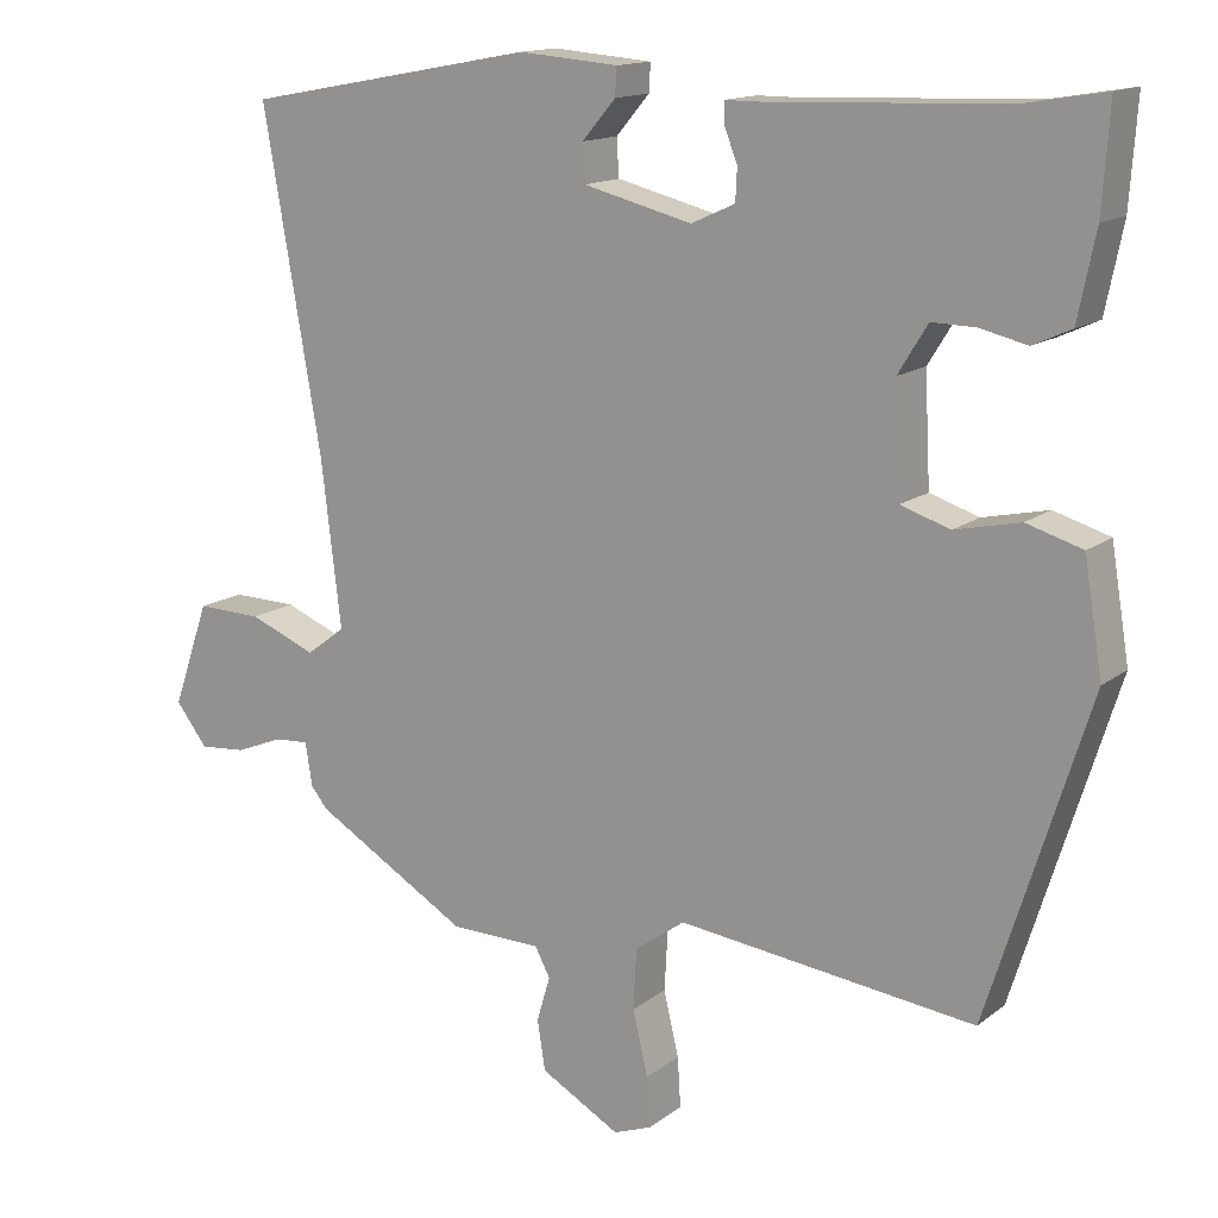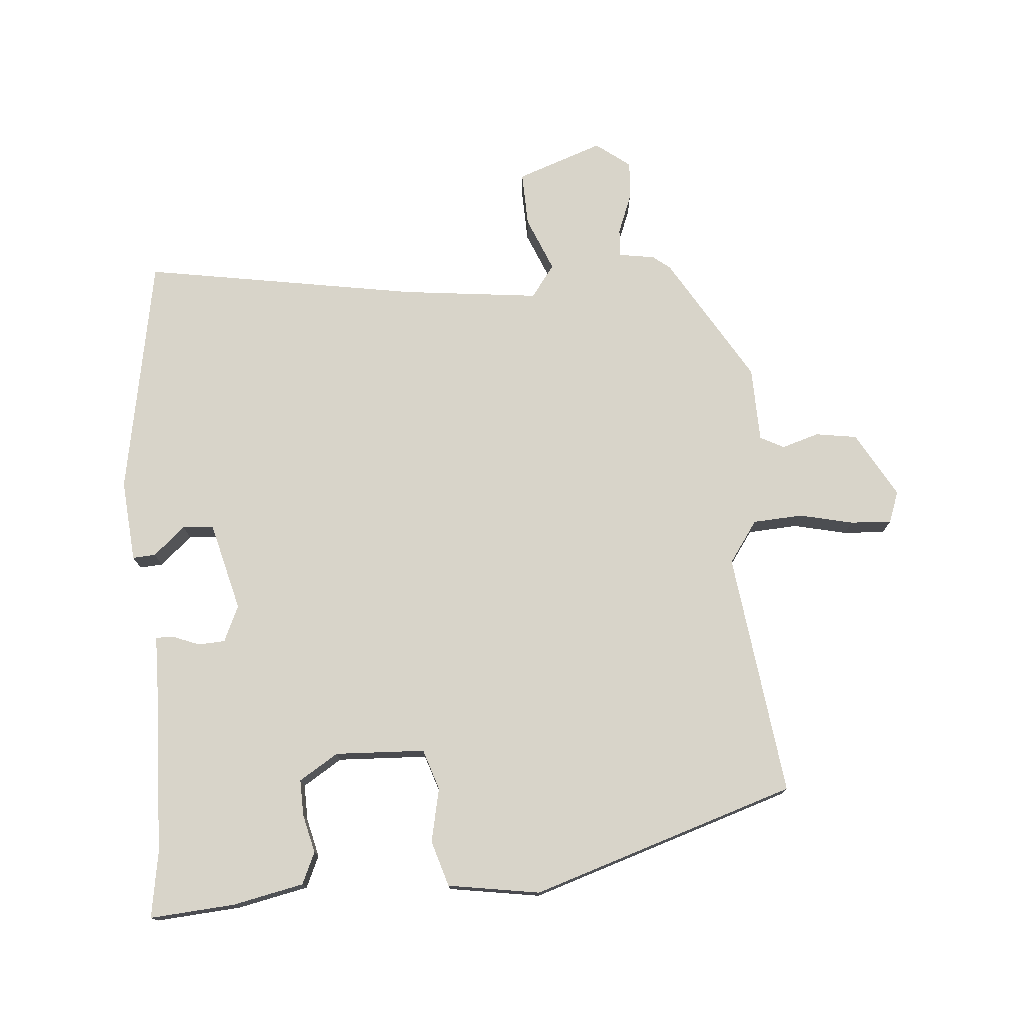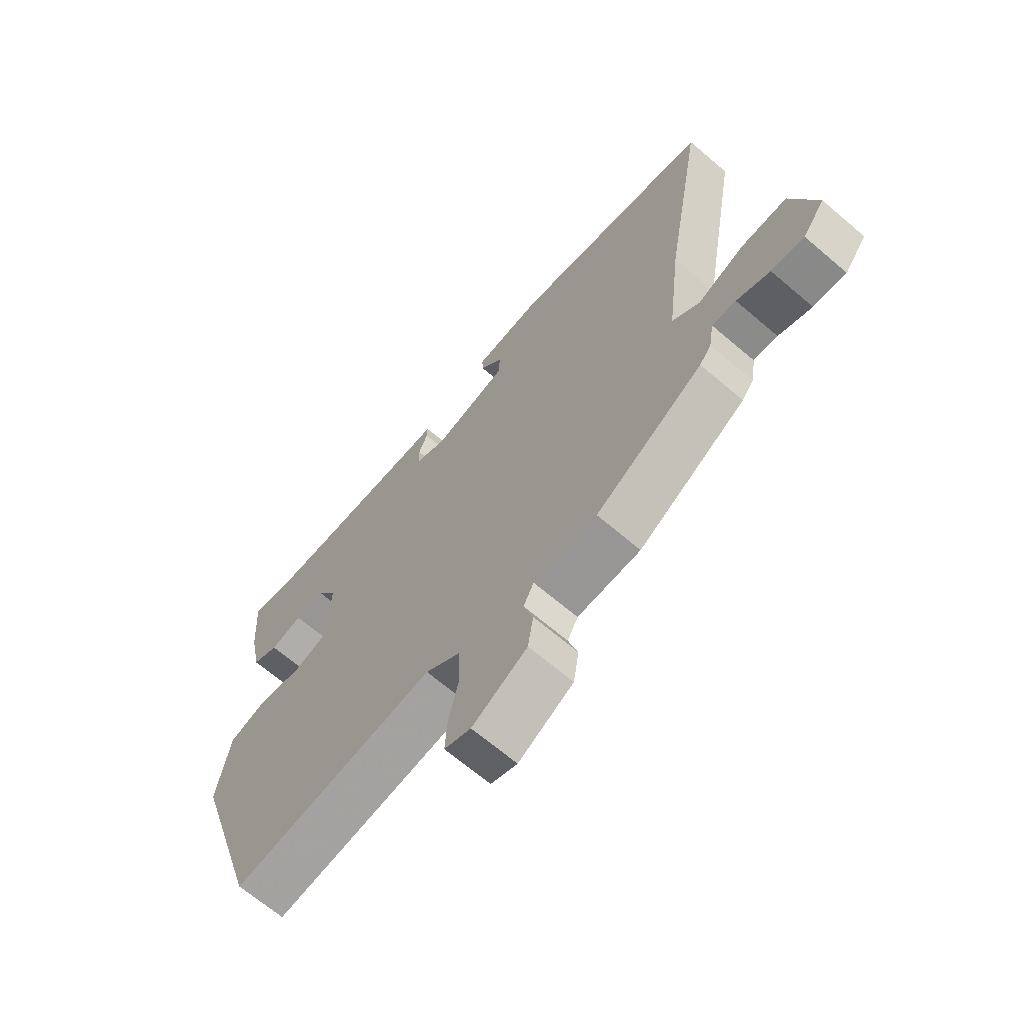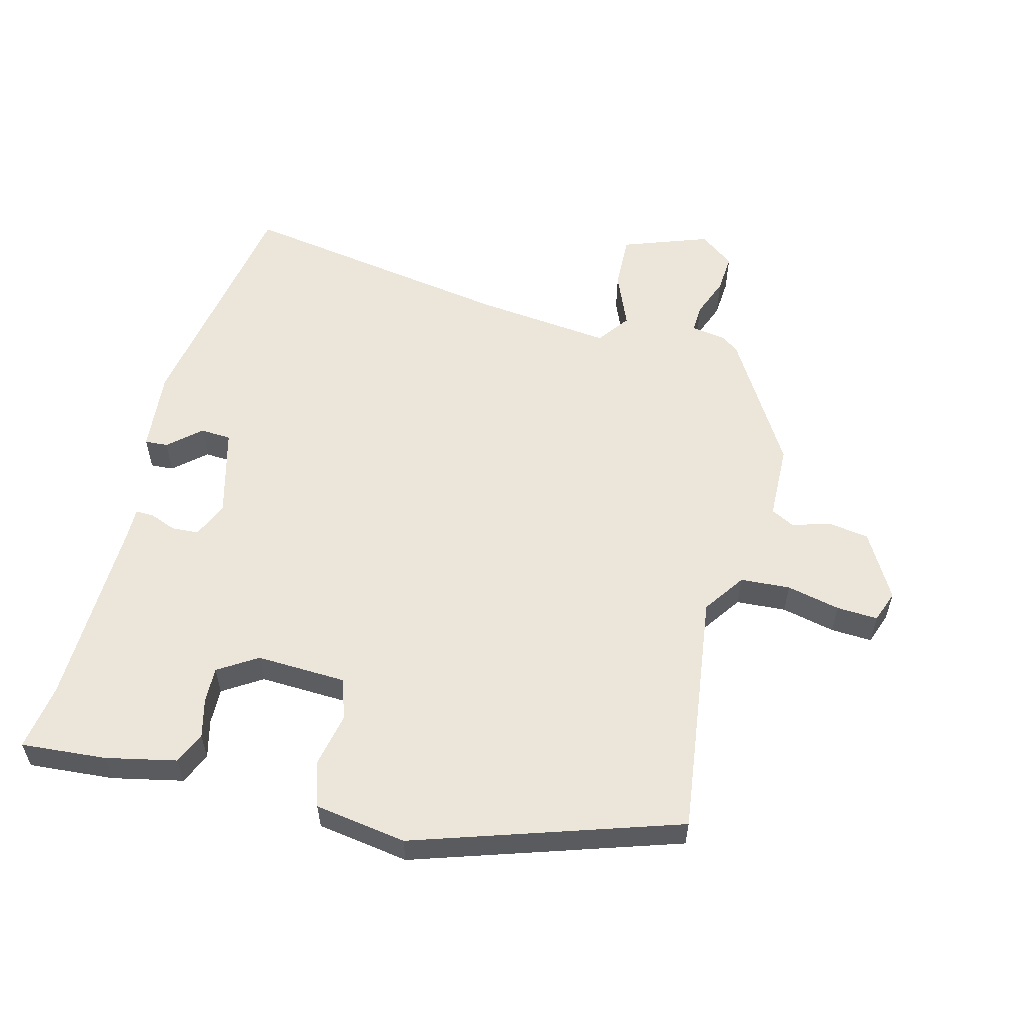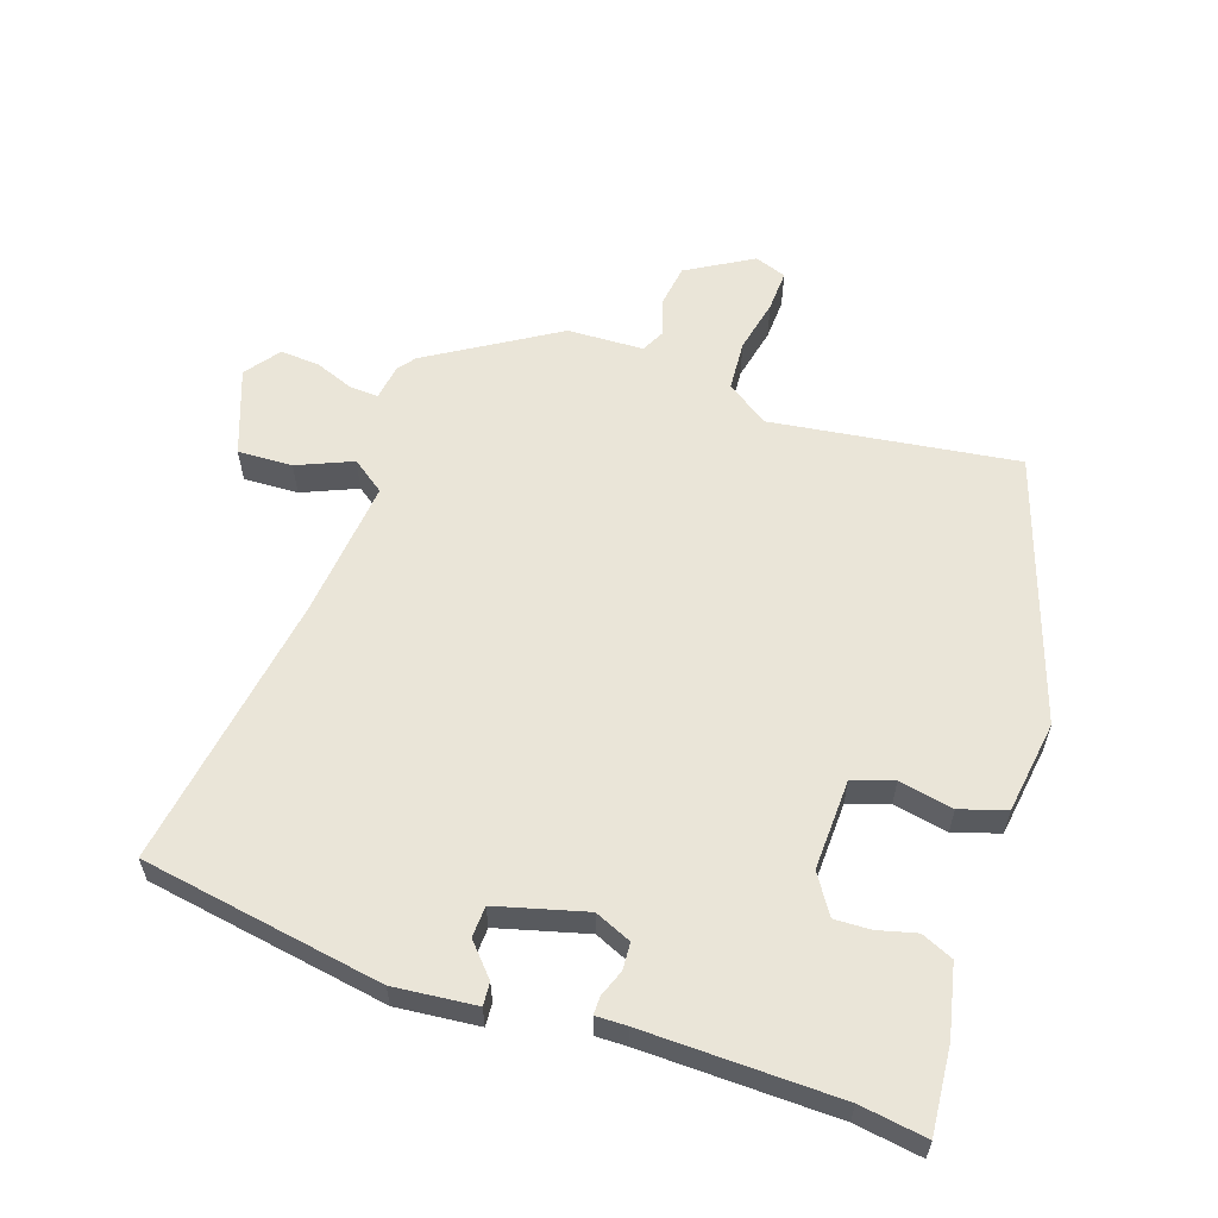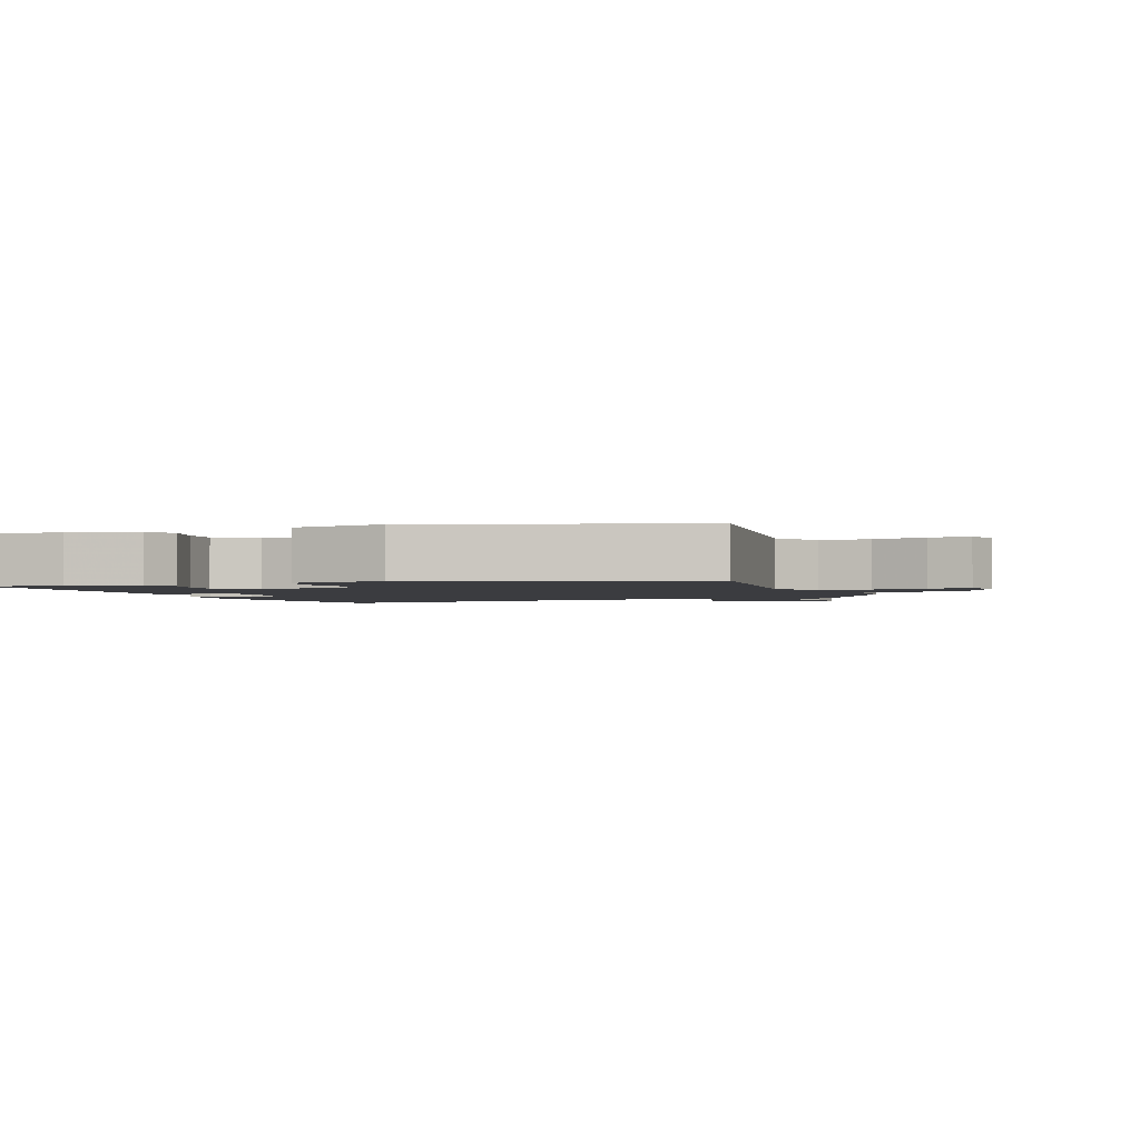
<metadata>
{"format":"obj","ext":"obj","renderer":"f3d","projection":"perspective","resolution":1024,"background":"white","views":[{"elev":14.4,"azim":32.4,"up":"+Z"},{"elev":75.6,"azim":85.0,"up":"+Y"},{"elev":-67.1,"azim":-130.5,"up":"+Z"},{"elev":57.0,"azim":103.8,"up":"+Y"},{"elev":59.1,"azim":17.7,"up":"+Y"},{"elev":-2.1,"azim":110.3,"up":"+Y"}]}
</metadata>
<code>
v 0.418 0.07 -0.504
v 0.045 0.07 -0.459
v -0.018 0.07 -0.504
v -0.022 0.07 -0.58
v -0.003 0.07 -0.661
v 0.001 0.07 -0.724
v -0.047 0.07 -0.742
v -0.147 0.07 -0.686
v -0.157 0.07 -0.623
v -0.14 0.07 -0.566
v -0.159 0.07 -0.53
v -0.274 0.07 -0.528
v -0.469 0.07 -0.413
v -0.49 0.07 -0.387
v -0.499 0.07 -0.332
v -0.542 0.07 -0.335
v -0.602 0.07 -0.359
v -0.661 0.07 -0.364
v -0.701 0.07 -0.312
v -0.655 0.07 -0.18
v -0.572 0.07 -0.182
v -0.488 0.07 -0.216
v -0.439 0.07 -0.179
v -0.464 0.07 0.03
v -0.537 0.07 0.45
v -0.171 0.07 0.518
v -0.046 0.07 0.508
v -0.048 0.07 0.473
v -0.09 0.07 0.424
v -0.087 0.07 0.377
v 0.049 0.07 0.343
v 0.104 0.07 0.368
v 0.106 0.07 0.409
v 0.09 0.07 0.449
v 0.089 0.07 0.477
v 0.136 0.07 0.477
v 0.43 0.07 0.488
v 0.531 0.07 0.505
v 0.522 0.07 0.375
v 0.5 0.07 0.267
v 0.452 0.07 0.245
v 0.393 0.07 0.259
v 0.338 0.07 0.26
v 0.301 0.07 0.2
v 0.308 0.07 0.063
v 0.37 0.07 0.043
v 0.452 0.07 0.061
v 0.522 0.07 0.04
v 0.545 0.07 -0.1
v 0.418 0 -0.504
v 0.045 0 -0.459
v -0.018 0 -0.504
v -0.022 0 -0.58
v -0.003 0 -0.661
v 0.001 0 -0.724
v -0.047 0 -0.742
v -0.147 0 -0.686
v -0.157 0 -0.623
v -0.14 0 -0.566
v -0.159 0 -0.53
v -0.274 0 -0.528
v -0.469 0 -0.413
v -0.49 0 -0.387
v -0.499 0 -0.332
v -0.542 0 -0.335
v -0.602 0 -0.359
v -0.661 0 -0.364
v -0.701 0 -0.312
v -0.655 0 -0.18
v -0.572 0 -0.182
v -0.488 0 -0.216
v -0.439 0 -0.179
v -0.464 0 0.03
v -0.537 0 0.45
v -0.171 0 0.518
v -0.046 0 0.508
v -0.048 0 0.473
v -0.09 0 0.424
v -0.087 0 0.377
v 0.049 0 0.343
v 0.104 0 0.368
v 0.106 0 0.409
v 0.09 0 0.449
v 0.089 0 0.477
v 0.136 0 0.477
v 0.43 0 0.488
v 0.531 0 0.505
v 0.522 0 0.375
v 0.5 0 0.267
v 0.452 0 0.245
v 0.393 0 0.259
v 0.338 0 0.26
v 0.301 0 0.2
v 0.308 0 0.063
v 0.37 0 0.043
v 0.452 0 0.061
v 0.522 0 0.04
v 0.545 0 -0.1
f 49 1 2
f 48 49 2
f 47 48 2
f 46 47 2
f 45 46 2 3
f 44 45 3
f 40 41 42
f 39 40 42
f 38 39 42
f 37 38 42
f 36 37 42 43
f 36 43 44
f 35 36 44
f 34 35 44
f 33 34 44
f 27 28 29
f 26 27 29
f 25 26 29
f 24 25 29
f 23 24 29 30
f 20 21 22
f 19 20 22
f 18 19 22
f 17 18 22
f 16 17 22
f 15 16 22 23
f 23 30 31
f 15 23 31
f 14 15 31
f 13 14 31
f 12 13 31
f 11 12 31
f 8 9 10
f 7 8 10
f 6 7 10
f 5 6 10
f 4 5 10
f 3 4 10 11
f 32 33 44
f 31 32 44
f 11 31 44
f 3 11 44
f 51 50 98
f 51 98 97
f 51 97 96
f 51 96 95
f 52 51 95 94
f 52 94 93
f 91 90 89
f 91 89 88
f 91 88 87
f 91 87 86
f 92 91 86 85
f 93 92 85
f 93 85 84
f 93 84 83
f 93 83 82
f 78 77 76
f 78 76 75
f 78 75 74
f 78 74 73
f 79 78 73 72
f 71 70 69
f 71 69 68
f 71 68 67
f 71 67 66
f 71 66 65
f 72 71 65 64
f 80 79 72
f 80 72 64
f 80 64 63
f 80 63 62
f 80 62 61
f 80 61 60
f 59 58 57
f 59 57 56
f 59 56 55
f 59 55 54
f 59 54 53
f 60 59 53 52
f 93 82 81
f 93 81 80
f 93 80 60
f 93 60 52
f 1 50 51 2
f 2 51 52 3
f 3 52 53 4
f 4 53 54 5
f 5 54 55 6
f 6 55 56 7
f 7 56 57 8
f 8 57 58 9
f 9 58 59 10
f 10 59 60 11
f 11 60 61 12
f 12 61 62 13
f 13 62 63 14
f 14 63 64 15
f 15 64 65 16
f 16 65 66 17
f 17 66 67 18
f 18 67 68 19
f 19 68 69 20
f 20 69 70 21
f 21 70 71 22
f 22 71 72 23
f 23 72 73 24
f 24 73 74 25
f 25 74 75 26
f 26 75 76 27
f 27 76 77 28
f 28 77 78 29
f 29 78 79 30
f 30 79 80 31
f 31 80 81 32
f 32 81 82 33
f 33 82 83 34
f 34 83 84 35
f 35 84 85 36
f 36 85 86 37
f 37 86 87 38
f 38 87 88 39
f 39 88 89 40
f 40 89 90 41
f 41 90 91 42
f 42 91 92 43
f 43 92 93 44
f 44 93 94 45
f 45 94 95 46
f 46 95 96 47
f 47 96 97 48
f 48 97 98 49
f 49 98 50 1

</code>
